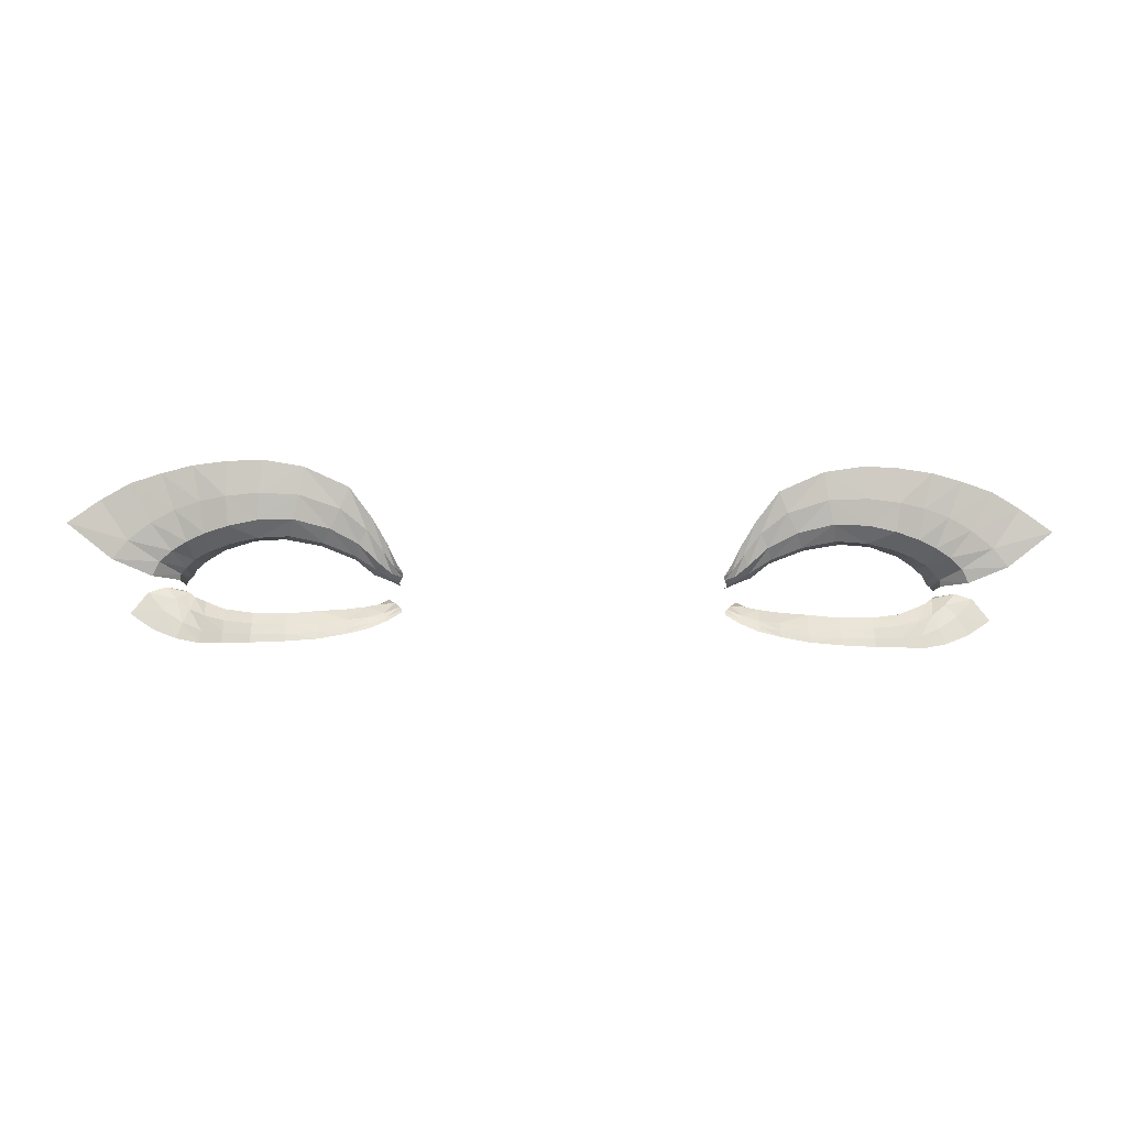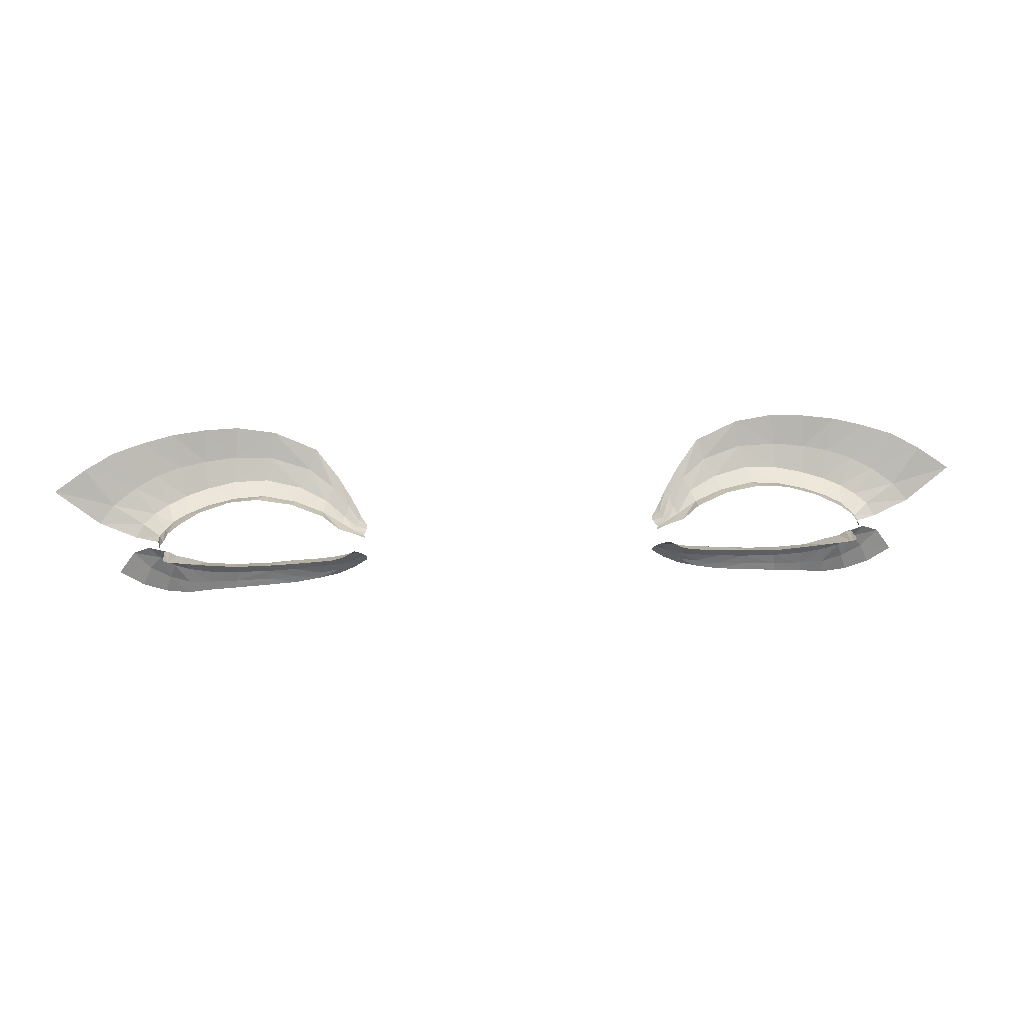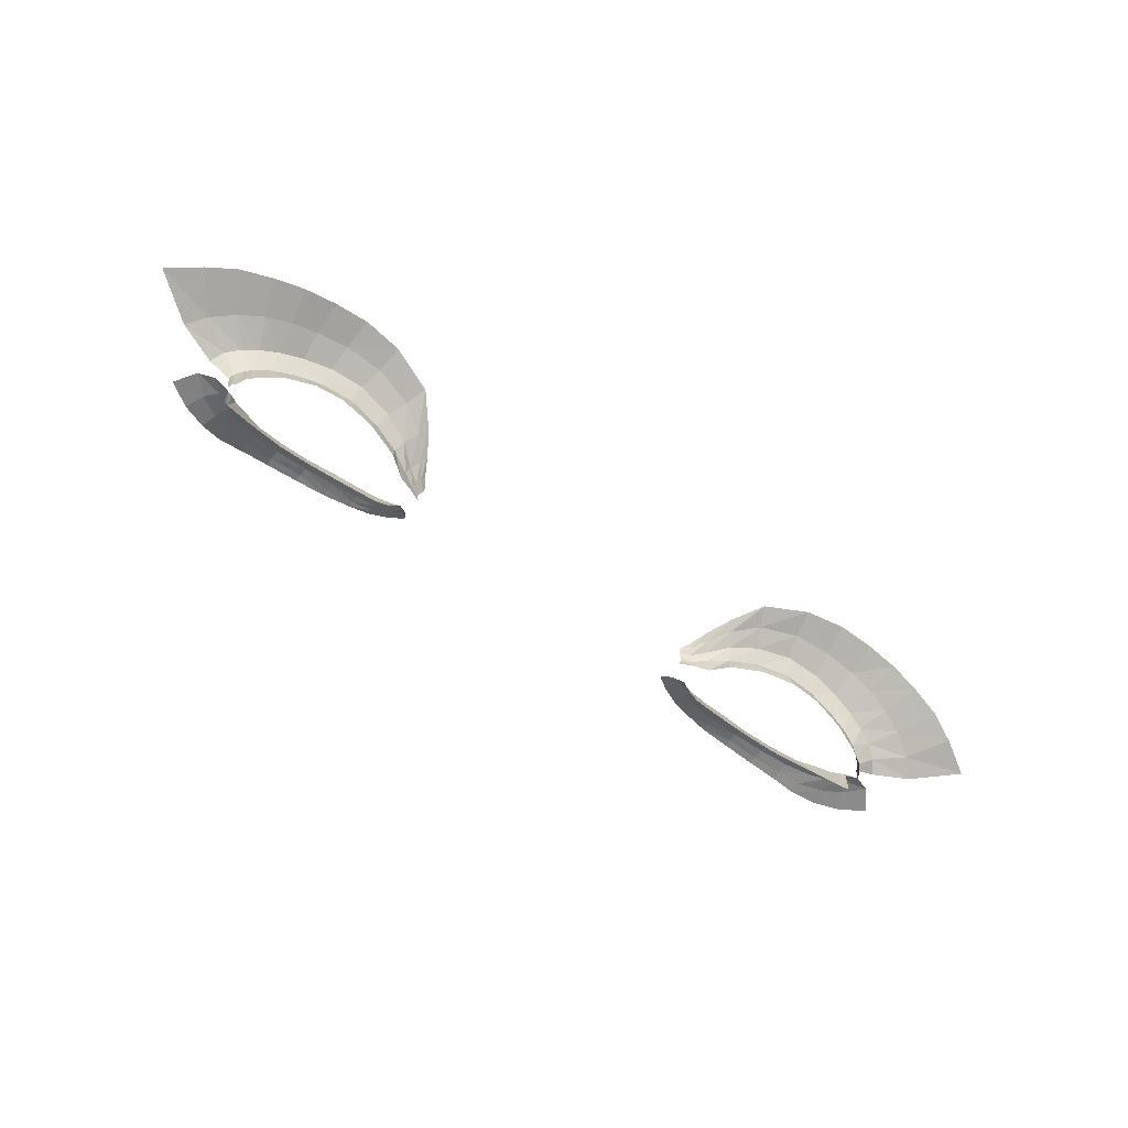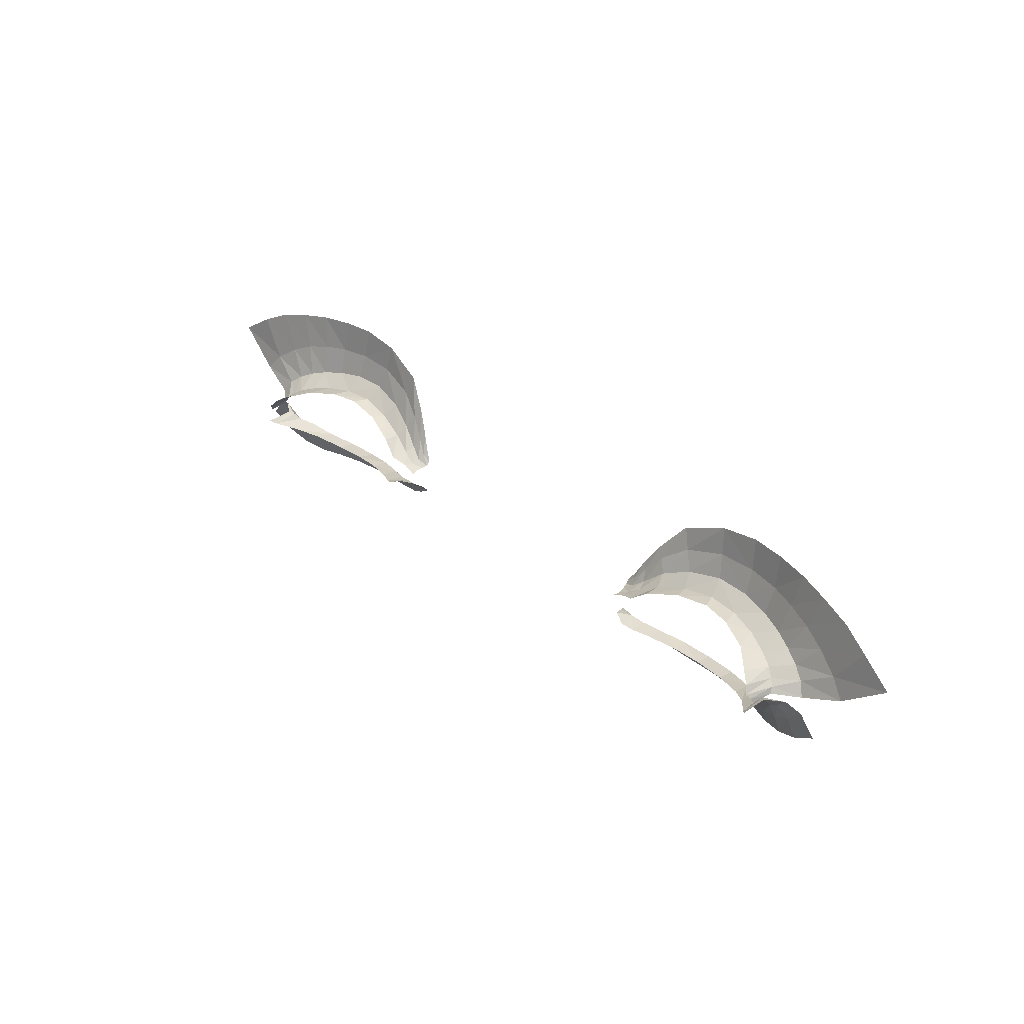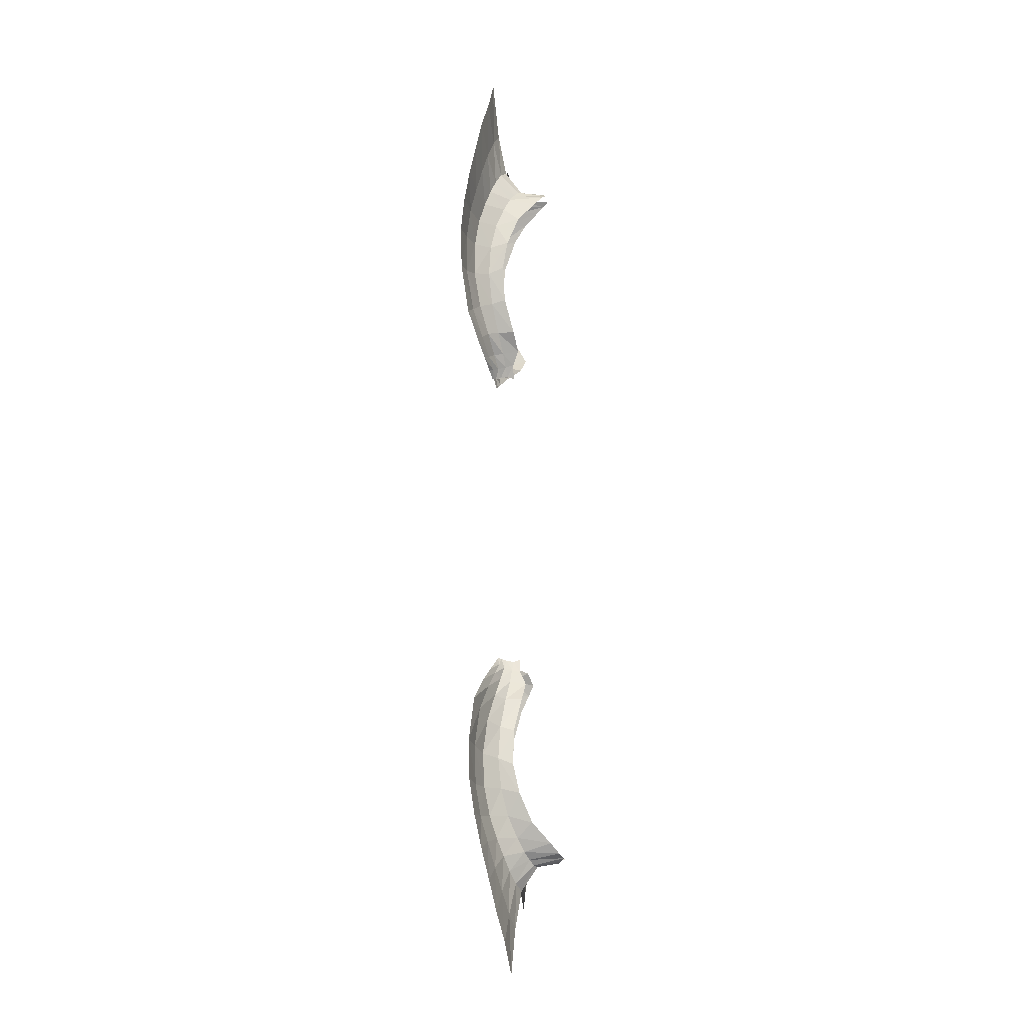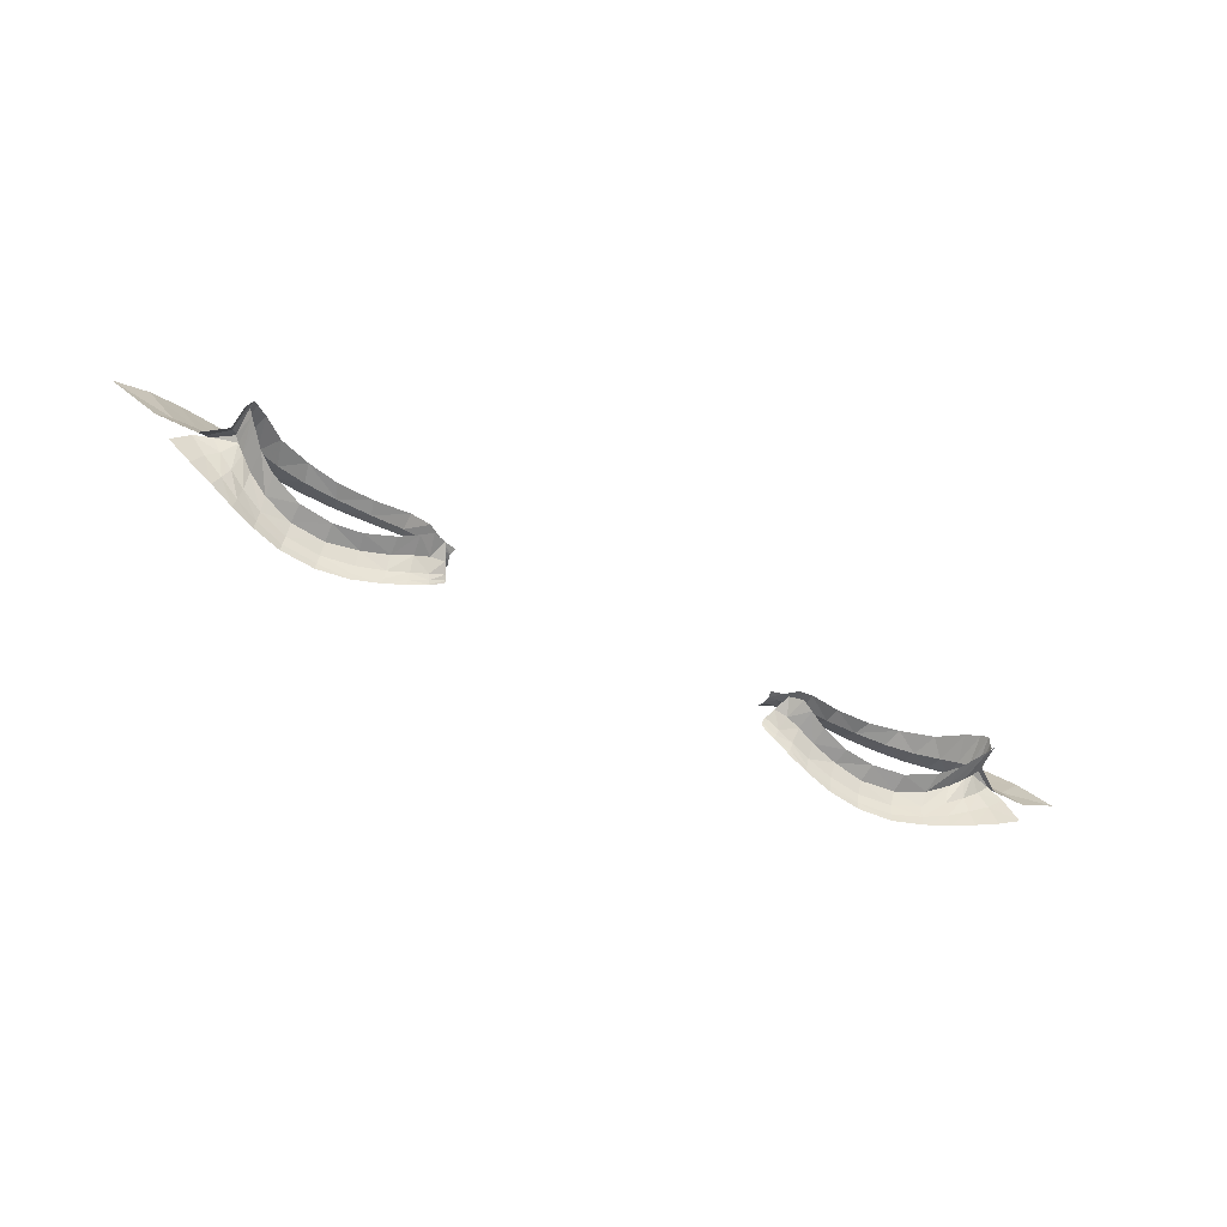
<metadata>
{"format":"obj","ext":"obj","renderer":"f3d","projection":"perspective","resolution":1024,"background":"white","views":[{"elev":-14.3,"azim":-2.1,"up":"+Y"},{"elev":18.2,"azim":174.6,"up":"+Y"},{"elev":-68.4,"azim":146.0,"up":"+Z"},{"elev":34.1,"azim":-133.6,"up":"+Y"},{"elev":76.6,"azim":88.8,"up":"+Y"},{"elev":-61.1,"azim":152.7,"up":"+Y"}]}
</metadata>
<code>
o eyelashes03.001
v 0.3525 7.329 1.383
v 0.318 7.33 1.39
v 0.3878 7.322 1.368
v 0.4121 7.314 1.347
v 0.4243 7.306 1.337
v 0.4296 7.298 1.331
v 0.4336 7.293 1.335
v 0.4354 7.288 1.337
v 0.185 7.281 1.395
v 0.4312 7.275 1.328
v 0.4195 7.267 1.341
v 0.4041 7.259 1.358
v 0.3841 7.252 1.372
v 0.3489 7.243 1.386
v 0.3118 7.242 1.391
v 0.2793 7.244 1.388
v 0.2465 7.25 1.378
v 0.2141 7.26 1.362
v 0.2766 7.323 1.388
v 0.2374 7.309 1.378
v 0.2166 7.293 1.372
v 0.1841 7.279 1.379
v 0.2325 7.32 1.41
v 0.1994 7.265 1.369
v 0.2006 7.286 1.379
v 0.2233 7.252 1.391
v 0.4269 7.272 1.367
v 0.1977 7.285 1.389
v 0.1913 7.257 1.385
v 0.2101 7.3 1.403
v 0.1868 7.28 1.387
v 0.2132 7.295 1.392
v 0.2371 7.309 1.397
v 0.2718 7.322 1.405
v 0.2073 7.256 1.387
v 0.2446 7.247 1.399
v 0.2752 7.243 1.407
v 0.3098 7.238 1.411
v 0.3485 7.24 1.408
v 0.3822 7.246 1.396
v 0.4049 7.258 1.384
v 0.4189 7.265 1.373
v 0.4321 7.275 1.362
v 0.1949 7.288 1.398
v 0.4391 7.288 1.363
v 0.4372 7.294 1.367
v 0.4308 7.3 1.372
v 0.4216 7.307 1.379
v 0.405 7.314 1.387
v 0.3794 7.322 1.397
v 0.4261 7.271 1.333
v 0.2265 7.254 1.368
v 0.3106 7.329 1.408
v 0.347 7.327 1.405
v 0.2648 7.335 1.42
v 0.4673 7.287 1.383
v 0.4586 7.302 1.389
v 0.4442 7.313 1.397
v 0.4267 7.323 1.404
v 0.406 7.33 1.411
v 0.3793 7.337 1.419
v 0.3059 7.344 1.426
v 0.3459 7.343 1.425
v 0.182 7.287 1.406
v 0.2167 7.346 1.423
v 0.2003 7.319 1.415
v 0.1898 7.299 1.41
v 0.2432 7.38 1.435
v 0.5644 7.345 1.397
v 0.5263 7.37 1.404
v 0.4926 7.388 1.413
v 0.4564 7.398 1.421
v 0.4202 7.405 1.429
v 0.3806 7.408 1.436
v 0.2945 7.401 1.441
v 0.3406 7.409 1.441
v 0.2208 7.237 1.403
v 0.4392 7.262 1.38
v 0.1853 7.25 1.395
v 0.2022 7.243 1.398
v 0.2436 7.232 1.41
v 0.2742 7.227 1.416
v 0.3099 7.224 1.42
v 0.3482 7.225 1.417
v 0.3808 7.231 1.406
v 0.4048 7.239 1.395
v 0.4229 7.248 1.385
v 0.4519 7.276 1.375
v 0.2193 7.222 1.409
v 0.4626 7.225 1.384
v 0.1835 7.243 1.402
v 0.1991 7.232 1.404
v 0.2435 7.215 1.415
v 0.2744 7.207 1.422
v 0.3107 7.204 1.425
v 0.3493 7.203 1.421
v 0.3816 7.205 1.412
v 0.4088 7.206 1.401
v 0.4357 7.213 1.391
v 0.49 7.244 1.38
v 0.2043 7.311 1.41
v 0.2233 7.334 1.418
v 0.4118 7.365 1.422
v 0.441 7.357 1.414
v 0.2991 7.37 1.435
v 0.5121 7.304 1.391
v 0.3447 7.372 1.435
v 0.3821 7.369 1.429
v 0.468 7.343 1.406
v 0.4944 7.325 1.398
v 0.1918 7.294 1.405
v 0.1829 7.283 1.401
v 0.253 7.356 1.429
v 0.2199 7.228 1.407
v 0.2432 7.222 1.413
v 0.3103 7.213 1.423
v 0.2742 7.216 1.42
v 0.3489 7.213 1.42
v 0.2005 7.237 1.402
v 0.1829 7.247 1.399
v 0.4294 7.232 1.389
v 0.4522 7.247 1.383
v 0.4713 7.269 1.379
v 0.4068 7.221 1.399
v 0.3811 7.216 1.41
v -0.3525 7.329 1.383
v -0.318 7.33 1.39
v -0.3878 7.322 1.368
v -0.4121 7.314 1.347
v -0.4243 7.306 1.337
v -0.4296 7.298 1.331
v -0.4336 7.293 1.335
v -0.4354 7.288 1.337
v -0.185 7.281 1.395
v -0.4312 7.275 1.328
v -0.4195 7.267 1.341
v -0.4041 7.259 1.358
v -0.3841 7.252 1.372
v -0.3489 7.243 1.386
v -0.3118 7.242 1.391
v -0.2793 7.244 1.388
v -0.2465 7.25 1.378
v -0.2141 7.26 1.362
v -0.2766 7.323 1.388
v -0.2374 7.309 1.378
v -0.2166 7.293 1.372
v -0.1841 7.279 1.379
v -0.2325 7.32 1.41
v -0.1994 7.265 1.369
v -0.2006 7.286 1.379
v -0.2233 7.252 1.391
v -0.4269 7.272 1.367
v -0.1977 7.285 1.389
v -0.1913 7.257 1.385
v -0.2101 7.3 1.403
v -0.1868 7.28 1.387
v -0.2132 7.295 1.392
v -0.2371 7.309 1.397
v -0.2718 7.322 1.405
v -0.2073 7.256 1.387
v -0.2446 7.247 1.399
v -0.2752 7.243 1.407
v -0.3098 7.238 1.411
v -0.3485 7.24 1.408
v -0.3822 7.246 1.396
v -0.4049 7.258 1.384
v -0.4189 7.265 1.373
v -0.4321 7.275 1.362
v -0.1949 7.288 1.398
v -0.4391 7.288 1.363
v -0.4372 7.294 1.367
v -0.4308 7.3 1.372
v -0.4216 7.307 1.379
v -0.405 7.314 1.387
v -0.3794 7.322 1.397
v -0.4261 7.271 1.333
v -0.2265 7.254 1.368
v -0.3106 7.329 1.408
v -0.347 7.327 1.405
v -0.2648 7.335 1.42
v -0.4673 7.287 1.383
v -0.4586 7.302 1.389
v -0.4442 7.313 1.397
v -0.4267 7.323 1.404
v -0.406 7.33 1.411
v -0.3793 7.337 1.419
v -0.3059 7.344 1.426
v -0.3459 7.343 1.425
v -0.182 7.287 1.406
v -0.2167 7.346 1.423
v -0.2003 7.319 1.415
v -0.1898 7.299 1.41
v -0.2432 7.38 1.435
v -0.5644 7.345 1.397
v -0.5263 7.37 1.404
v -0.4926 7.388 1.413
v -0.4564 7.398 1.421
v -0.4202 7.405 1.429
v -0.3806 7.408 1.436
v -0.2945 7.401 1.441
v -0.3406 7.409 1.441
v -0.2208 7.237 1.403
v -0.4392 7.262 1.38
v -0.1853 7.25 1.395
v -0.2022 7.243 1.398
v -0.2436 7.232 1.41
v -0.2742 7.227 1.416
v -0.3099 7.224 1.42
v -0.3482 7.225 1.417
v -0.3808 7.231 1.406
v -0.4048 7.239 1.395
v -0.4229 7.248 1.385
v -0.4519 7.276 1.375
v -0.2193 7.222 1.409
v -0.4626 7.225 1.384
v -0.1835 7.243 1.402
v -0.1991 7.232 1.404
v -0.2435 7.215 1.415
v -0.2744 7.207 1.422
v -0.3107 7.204 1.425
v -0.3493 7.203 1.421
v -0.3816 7.205 1.412
v -0.4088 7.206 1.401
v -0.4357 7.213 1.391
v -0.49 7.244 1.38
v -0.2043 7.311 1.41
v -0.2233 7.334 1.418
v -0.4118 7.365 1.422
v -0.441 7.357 1.414
v -0.2991 7.37 1.435
v -0.5121 7.304 1.391
v -0.3447 7.372 1.435
v -0.3821 7.369 1.429
v -0.468 7.343 1.406
v -0.4944 7.325 1.398
v -0.1918 7.294 1.405
v -0.1829 7.283 1.401
v -0.253 7.356 1.429
v -0.2199 7.228 1.407
v -0.2432 7.222 1.413
v -0.3103 7.213 1.423
v -0.2742 7.216 1.42
v -0.3489 7.213 1.42
v -0.2005 7.237 1.402
v -0.1829 7.247 1.399
v -0.4294 7.232 1.389
v -0.4522 7.247 1.383
v -0.4713 7.269 1.379
v -0.4068 7.221 1.399
v -0.3811 7.216 1.41
f 1 54 53 2
f 46 45 56 57
f 24 29 35 18
f 19 2 53 34
f 12 13 40 41
f 52 26 36 17
f 6 7 46 47
f 25 21 32 28
f 14 39 40 13
f 15 16 37 38
f 7 8 45 46
f 1 3 50 54
f 20 19 34 33
f 15 38 39 14
f 16 17 36 37
f 50 49 60 61
f 3 4 49 50
f 25 28 31 22
f 28 32 30 44
f 52 18 35 26
f 49 48 59 60
f 4 5 48 49
f 11 12 41 42
f 21 20 33 32
f 51 11 42 27
f 51 27 43 10
f 5 6 47 48
f 32 33 23 30
f 54 50 61 63
f 47 46 57 58
f 33 34 55 23
f 28 44 9 31
f 54 63 62 53
f 48 47 58 59
f 34 53 62 55
f 111 67 64 112
f 109 110 70 71
f 107 108 74 76
f 110 106 69 70
f 107 76 75 105
f 104 109 71 72
f 108 103 73 74
f 101 102 65 66
f 103 104 72 73
f 113 105 75 68
f 111 101 66 67
f 102 113 68 65
f 26 35 80 77
f 39 84 85 40
f 37 36 81 82
f 26 77 81 36
f 38 37 82 83
f 27 78 88 43
f 41 40 85 86
f 42 41 86 87
f 27 42 87 78
f 29 79 80 35
f 38 83 84 39
f 116 117 94 95
f 114 89 93 115
f 124 125 97 98
f 122 90 100 123
f 122 121 99 90
f 121 124 98 99
f 120 91 92 119
f 114 119 92 89
f 116 95 96 118
f 117 115 93 94
f 118 96 97 125
f 44 30 101 111
f 55 62 105 113
f 60 59 104 103
f 30 23 102 101
f 61 60 103 108
f 59 58 109 104
f 63 107 105 62
f 57 56 106 110
f 63 61 108 107
f 58 57 110 109
f 44 111 112 9
f 23 55 113 102
f 78 87 121 122
f 83 82 117 116
f 78 122 123 88
f 83 116 118 84
f 86 85 125 124
f 77 114 115 81
f 79 120 119 80
f 82 81 115 117
f 77 80 119 114
f 87 86 124 121
f 84 118 125 85
f 126 127 178 179
f 171 182 181 170
f 149 143 160 154
f 144 159 178 127
f 137 166 165 138
f 177 142 161 151
f 131 172 171 132
f 150 153 157 146
f 139 138 165 164
f 140 163 162 141
f 132 171 170 133
f 126 179 175 128
f 145 158 159 144
f 140 139 164 163
f 141 162 161 142
f 175 186 185 174
f 128 175 174 129
f 150 147 156 153
f 153 169 155 157
f 177 151 160 143
f 174 185 184 173
f 129 174 173 130
f 136 167 166 137
f 146 157 158 145
f 176 152 167 136
f 176 135 168 152
f 130 173 172 131
f 157 155 148 158
f 179 188 186 175
f 172 183 182 171
f 158 148 180 159
f 153 156 134 169
f 179 178 187 188
f 173 184 183 172
f 159 180 187 178
f 236 237 189 192
f 234 196 195 235
f 232 201 199 233
f 235 195 194 231
f 232 230 200 201
f 229 197 196 234
f 233 199 198 228
f 226 191 190 227
f 228 198 197 229
f 238 193 200 230
f 236 192 191 226
f 227 190 193 238
f 151 202 205 160
f 164 165 210 209
f 162 207 206 161
f 151 161 206 202
f 163 208 207 162
f 152 168 213 203
f 166 211 210 165
f 167 212 211 166
f 152 203 212 167
f 154 160 205 204
f 163 164 209 208
f 241 220 219 242
f 239 240 218 214
f 249 223 222 250
f 247 248 225 215
f 247 215 224 246
f 246 224 223 249
f 245 244 217 216
f 239 214 217 244
f 241 243 221 220
f 242 219 218 240
f 243 250 222 221
f 169 236 226 155
f 180 238 230 187
f 185 228 229 184
f 155 226 227 148
f 186 233 228 185
f 184 229 234 183
f 188 187 230 232
f 182 235 231 181
f 188 232 233 186
f 183 234 235 182
f 169 134 237 236
f 148 227 238 180
f 203 247 246 212
f 208 241 242 207
f 203 213 248 247
f 208 209 243 241
f 211 249 250 210
f 202 206 240 239
f 204 205 244 245
f 207 242 240 206
f 202 239 244 205
f 212 246 249 211
f 209 210 250 243

</code>
